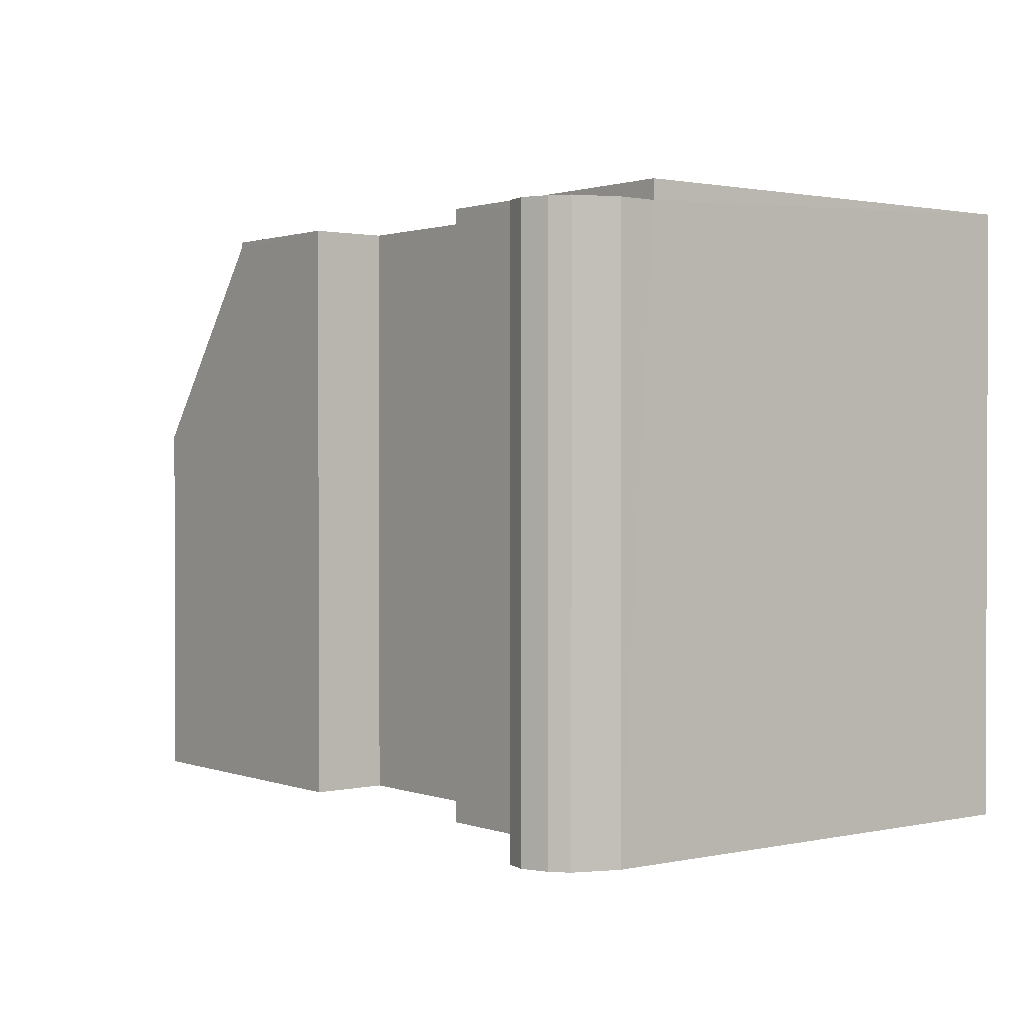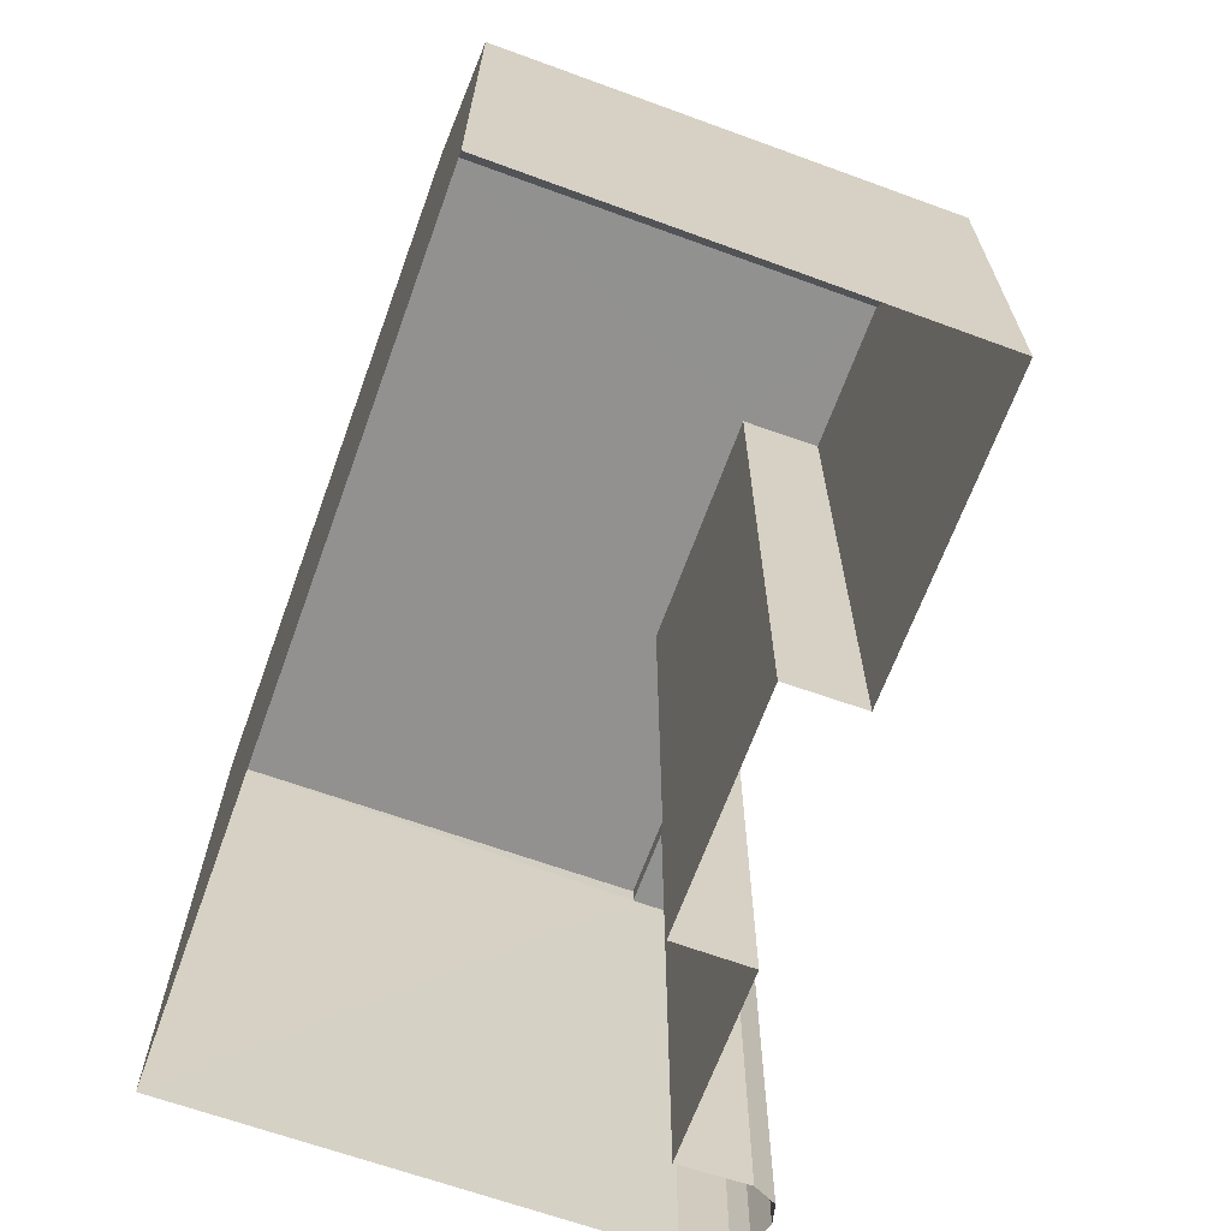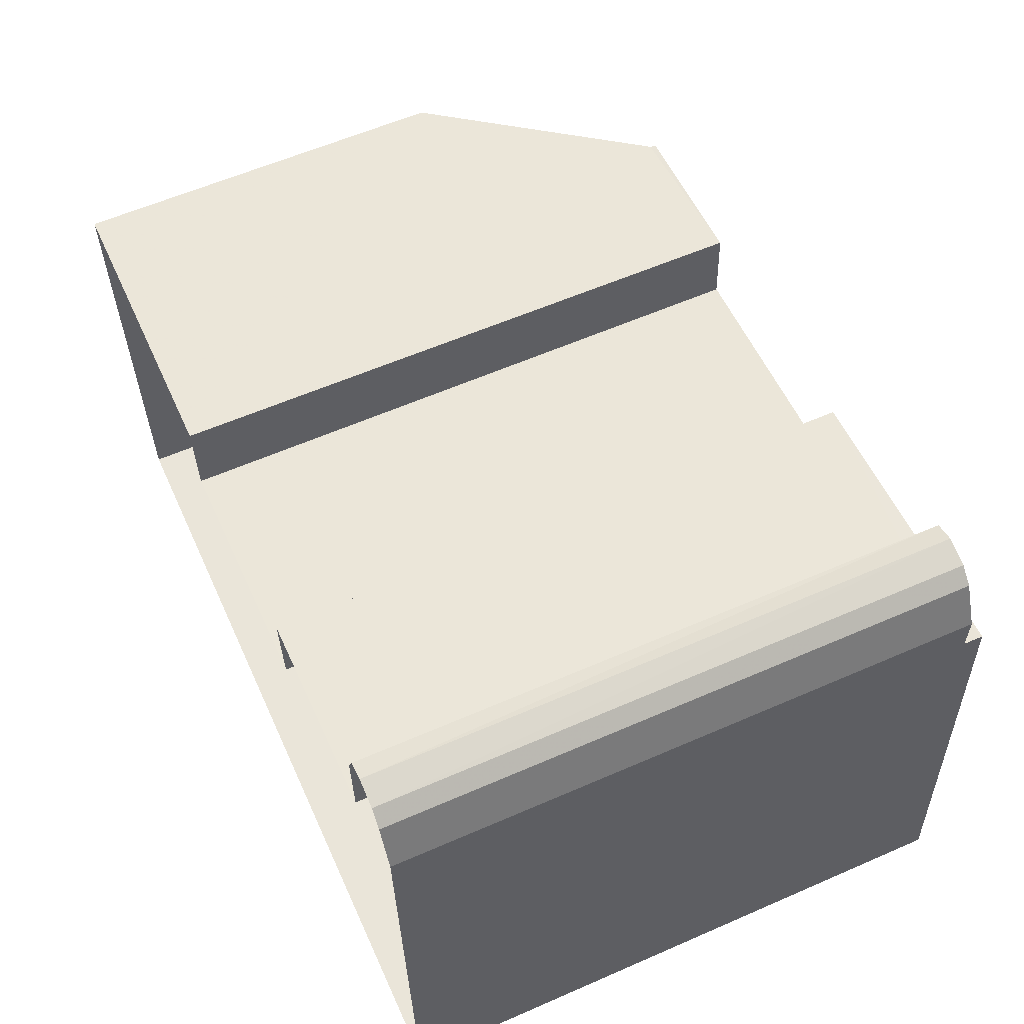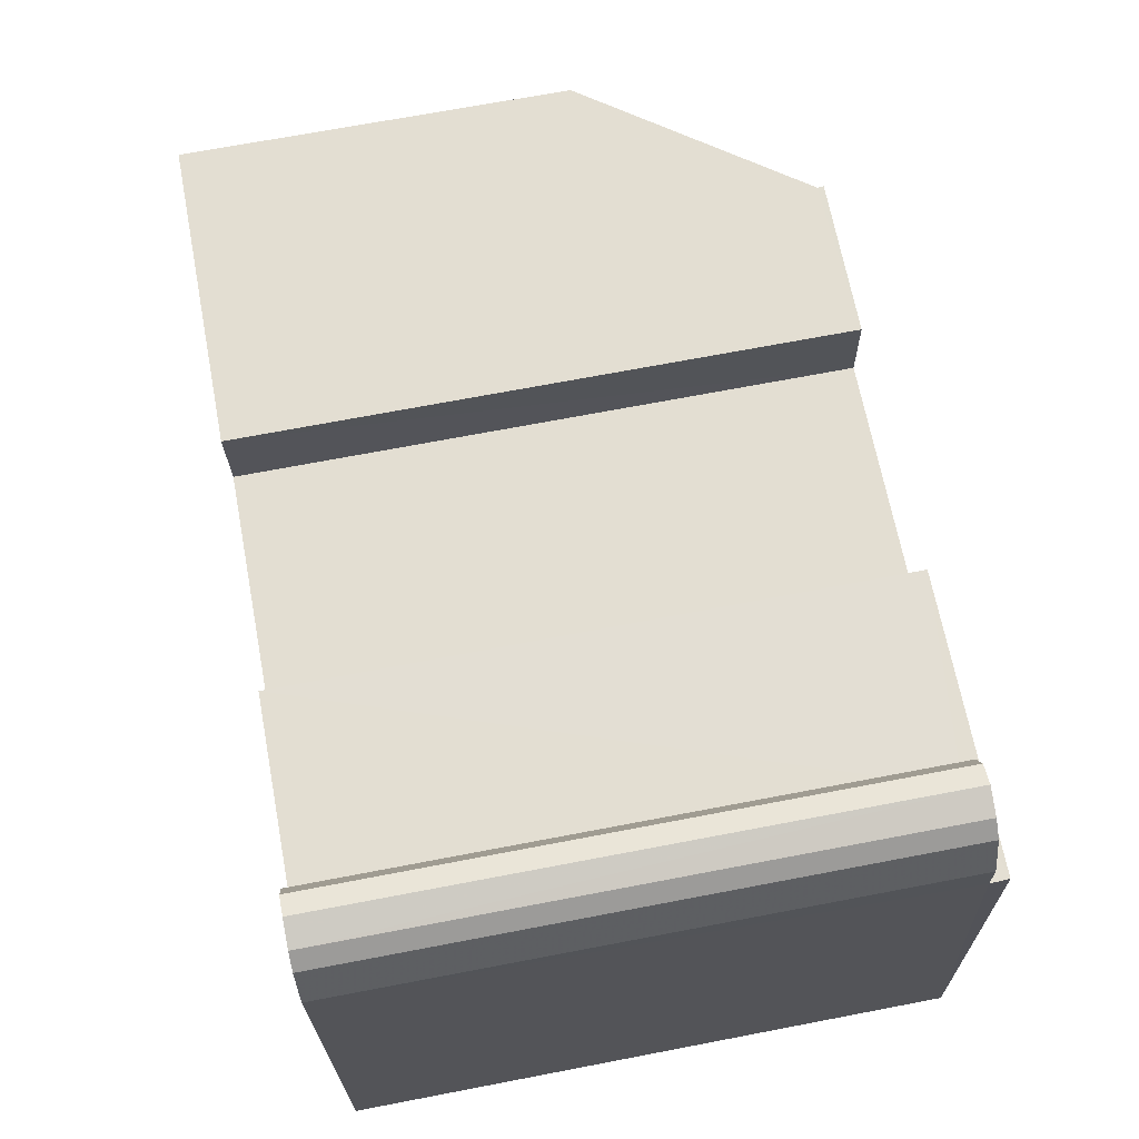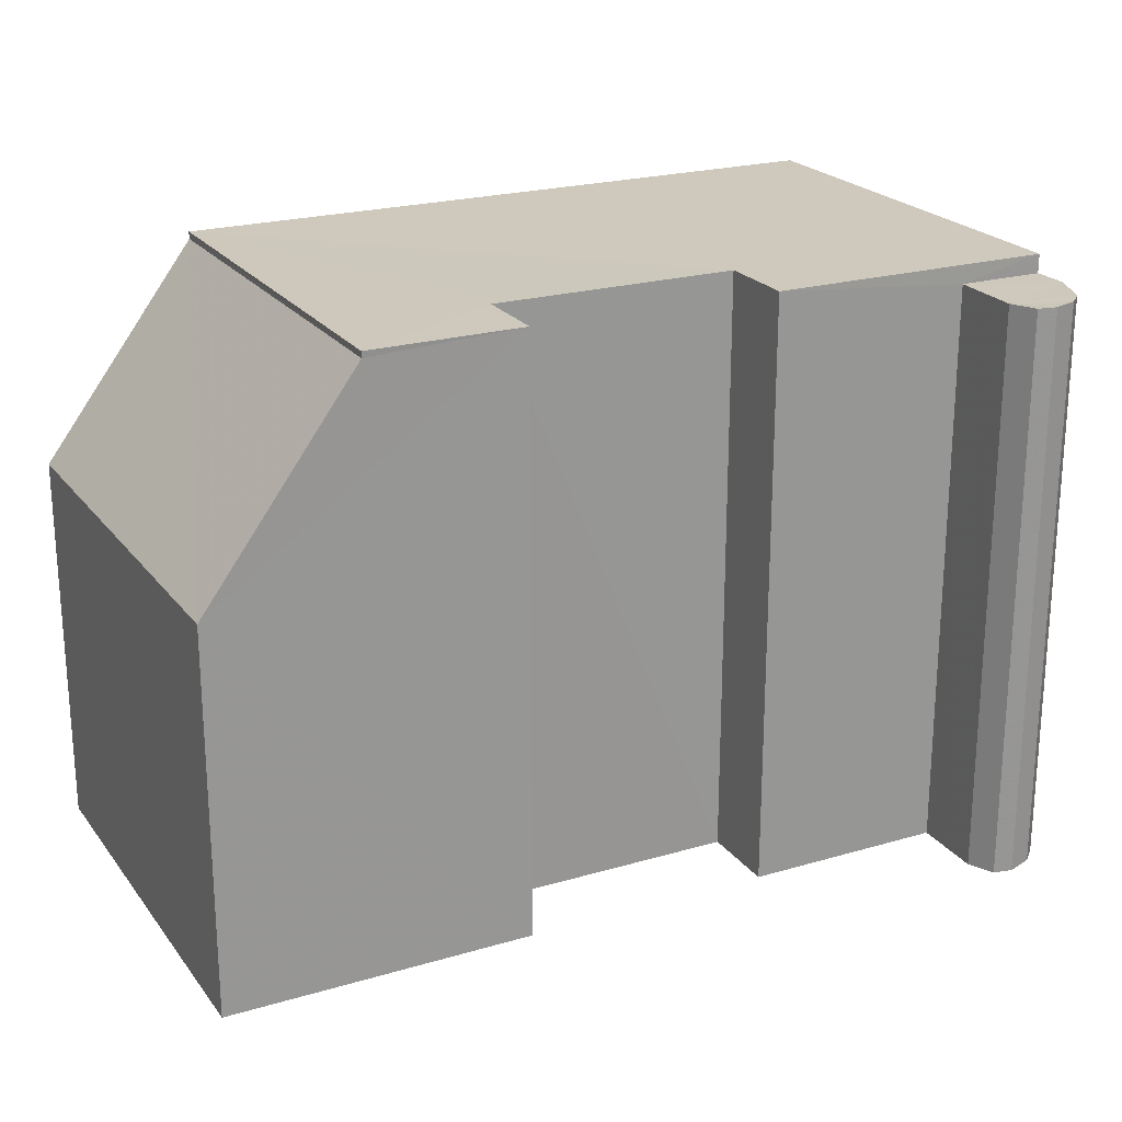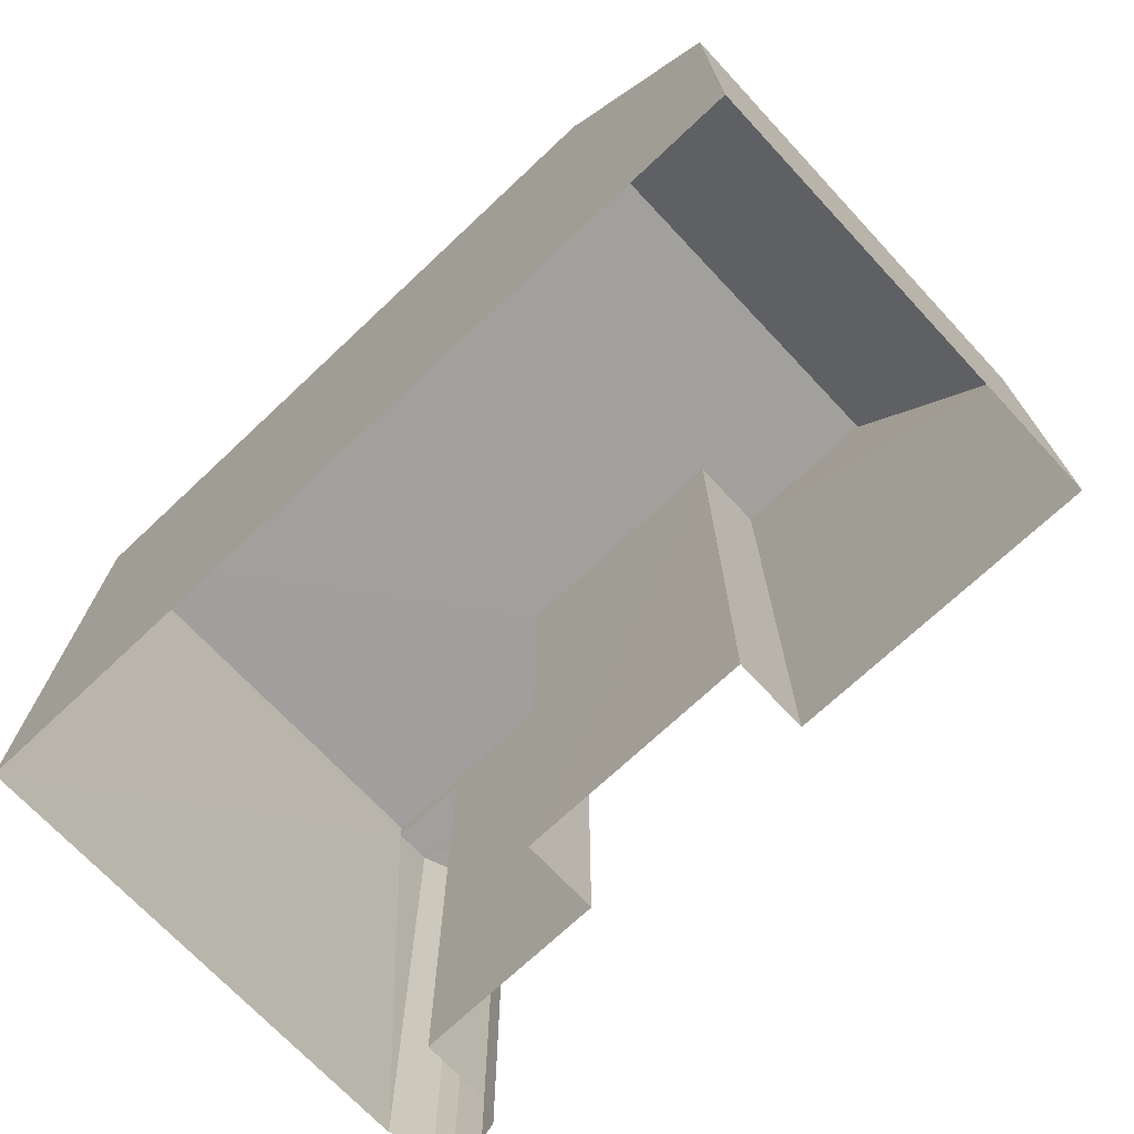
<metadata>
{"format":"obj","ext":"obj","renderer":"f3d","projection":"perspective","resolution":1024,"background":"white","views":[{"elev":1.2,"azim":-131.0,"up":"+Z"},{"elev":-66.1,"azim":67.1,"up":"+Z"},{"elev":59.0,"azim":-114.2,"up":"+Y"},{"elev":70.0,"azim":-100.8,"up":"+Y"},{"elev":22.2,"azim":150.2,"up":"+Z"},{"elev":-71.6,"azim":40.3,"up":"+Z"}]}
</metadata>
<code>
v -3.719e+05 -1.035e+05 33.87
v -3.719e+05 -1.035e+05 33.87
v -3.719e+05 -1.035e+05 33.87
v -3.719e+05 -1.035e+05 33.87
v -3.719e+05 -1.035e+05 33.87
v -3.719e+05 -1.035e+05 33.87
v -3.719e+05 -1.035e+05 33.88
v -3.719e+05 -1.035e+05 33.88
v -3.719e+05 -1.035e+05 33.88
v -3.719e+05 -1.035e+05 33.87
v -3.719e+05 -1.035e+05 33.87
v -3.719e+05 -1.035e+05 33.88
v -3.719e+05 -1.035e+05 33.87
v -3.719e+05 -1.035e+05 33.87
v -3.719e+05 -1.035e+05 46.89
v -3.719e+05 -1.035e+05 42.29
v -3.719e+05 -1.035e+05 42.31
v -3.719e+05 -1.035e+05 46.91
v -3.719e+05 -1.035e+05 46.63
v -3.719e+05 -1.035e+05 46.63
v -3.719e+05 -1.035e+05 46.63
v -3.719e+05 -1.035e+05 46.63
v -3.719e+05 -1.035e+05 46.63
v -3.719e+05 -1.035e+05 46.63
v -3.719e+05 -1.035e+05 46.63
v -3.719e+05 -1.035e+05 46.63
v -3.719e+05 -1.035e+05 47.05
v -3.719e+05 -1.035e+05 47.05
v -3.719e+05 -1.035e+05 47.05
v -3.719e+05 -1.035e+05 47.05
v -3.719e+05 -1.035e+05 47.05
v -3.719e+05 -1.035e+05 47.05
v -3.719e+05 -1.035e+05 47.05
v -3.719e+05 -1.035e+05 47.05
f 1 2 3
f 1 4 2
f 5 4 1
f 6 1 3
f 7 8 9
f 5 10 11
f 7 12 8
f 11 7 9
f 10 13 14
f 5 1 10
f 11 14 7
f 11 10 14
f 15 16 17
f 18 15 17
f 19 20 21
f 22 19 21
f 20 23 24
f 25 22 21
f 26 25 21
f 21 20 24
f 27 28 29
f 27 29 30
f 28 31 29
f 32 31 33
f 32 33 34
f 29 31 32
f 25 3 2
f 22 25 2
f 20 4 5
f 20 19 4
f 31 28 15
f 28 11 15
f 15 11 16
f 11 9 16
f 26 6 3
f 25 26 3
f 32 12 7
f 32 34 12
f 22 2 4
f 19 22 4
f 32 7 14
f 29 32 14
f 28 23 11
f 11 23 5
f 28 27 23
f 5 23 20
f 24 1 21
f 24 10 1
f 29 14 13
f 30 29 13
f 21 1 6
f 26 21 6
f 12 34 17
f 8 12 17
f 34 33 18
f 34 18 17
f 18 33 31
f 15 18 31
f 16 9 8
f 17 16 8
f 13 24 30
f 30 24 27
f 13 10 24
f 27 24 23

</code>
